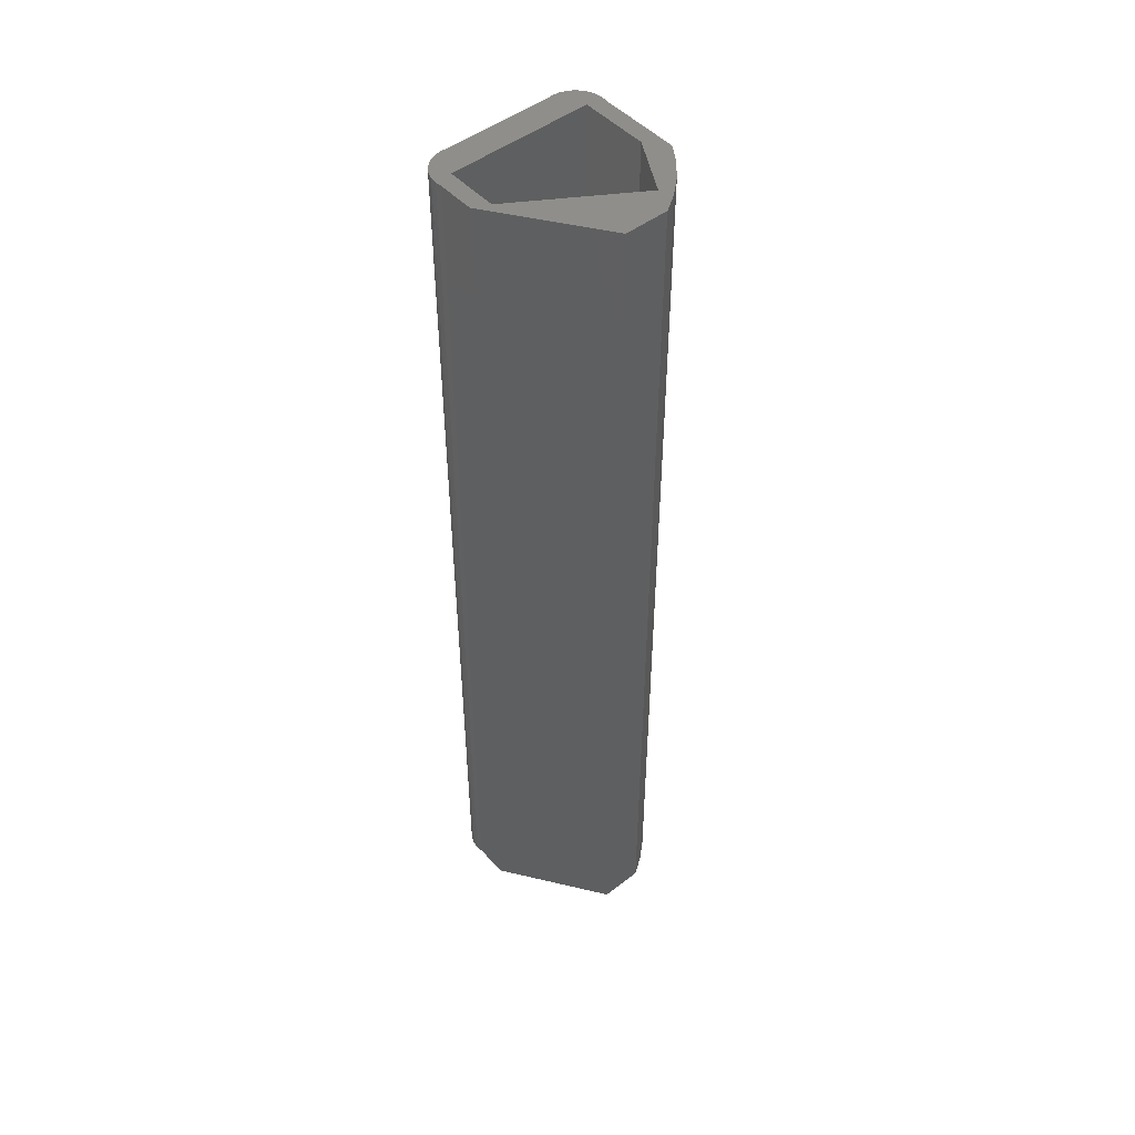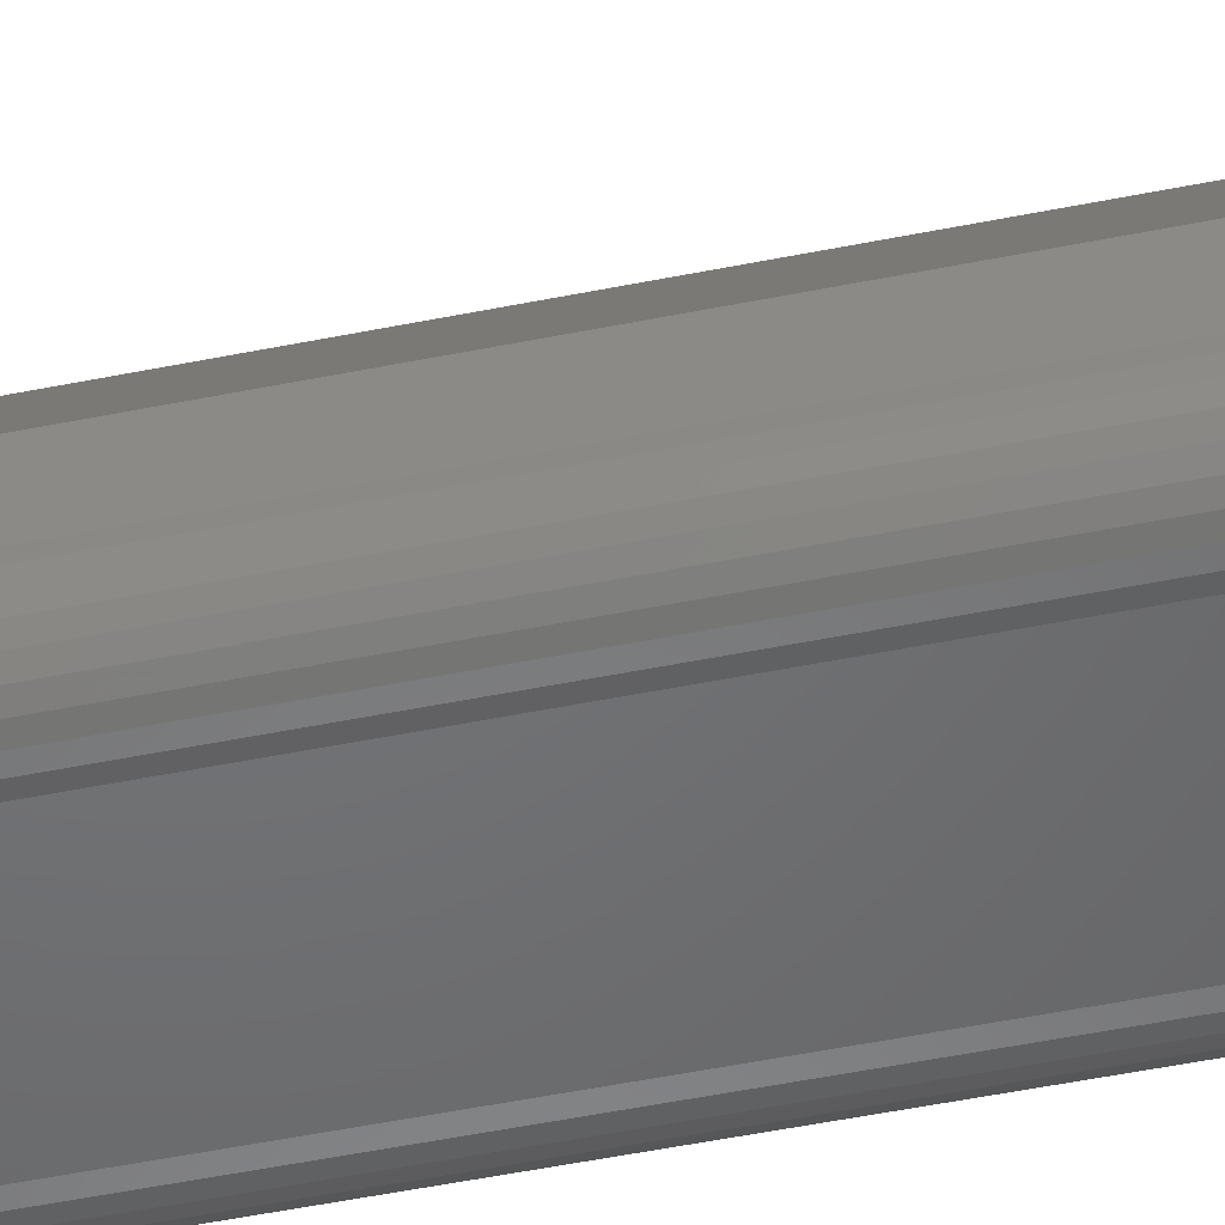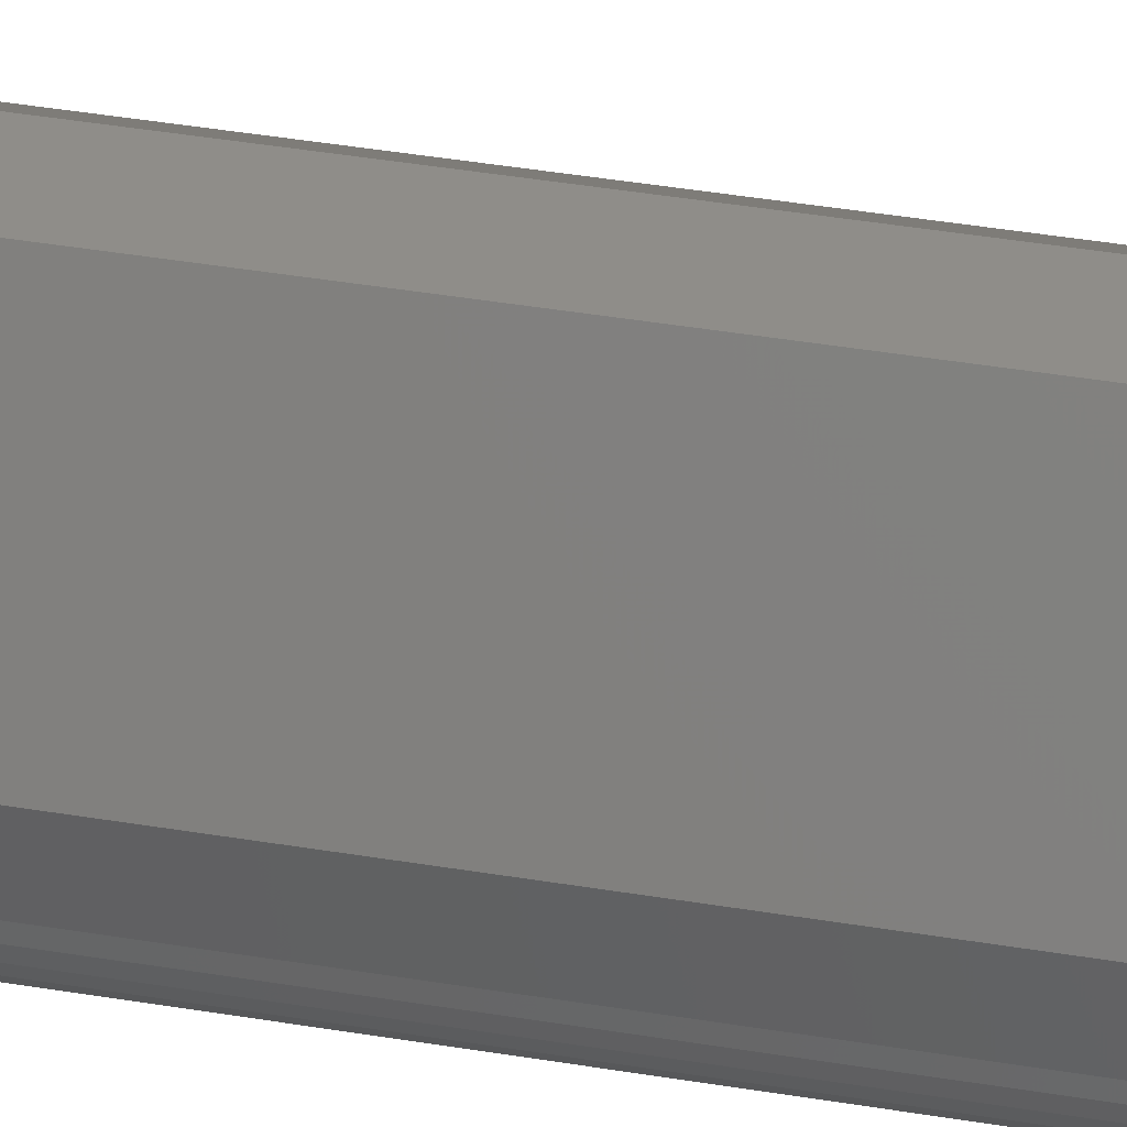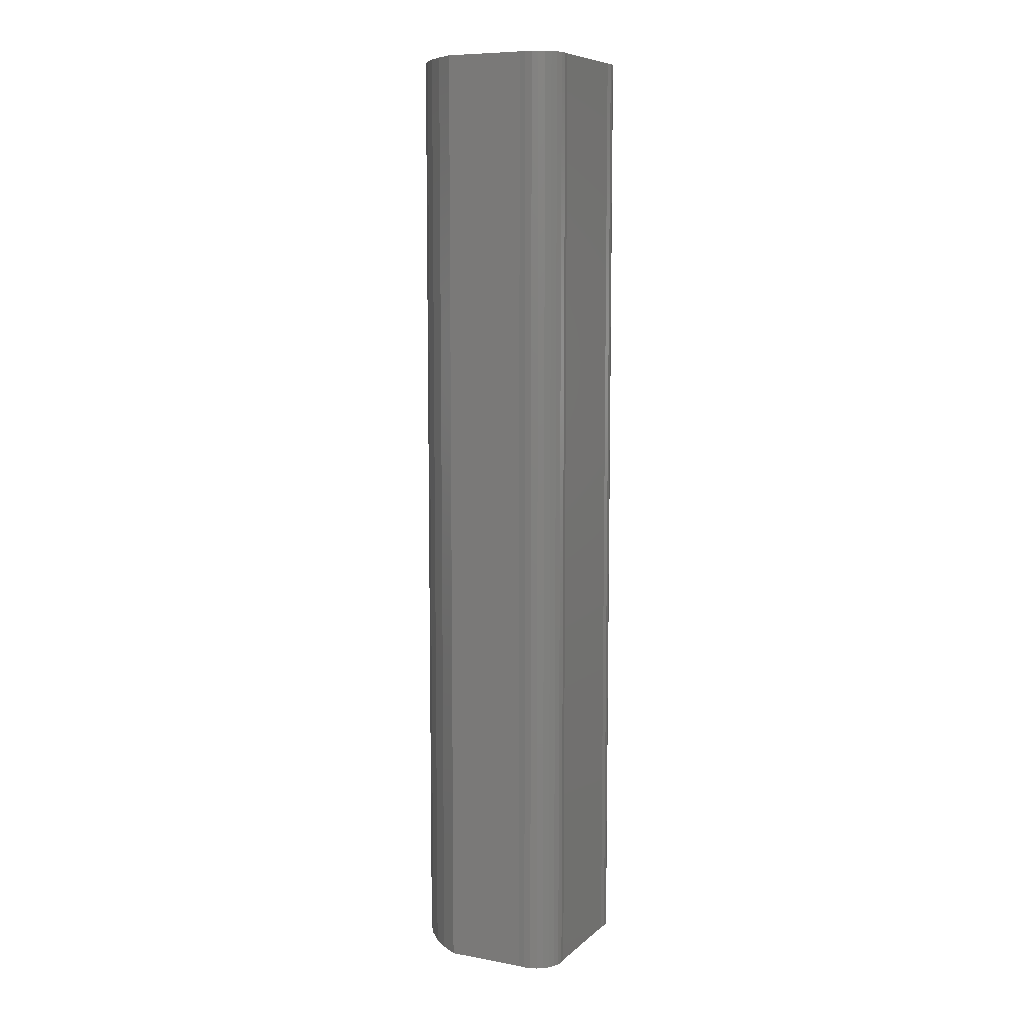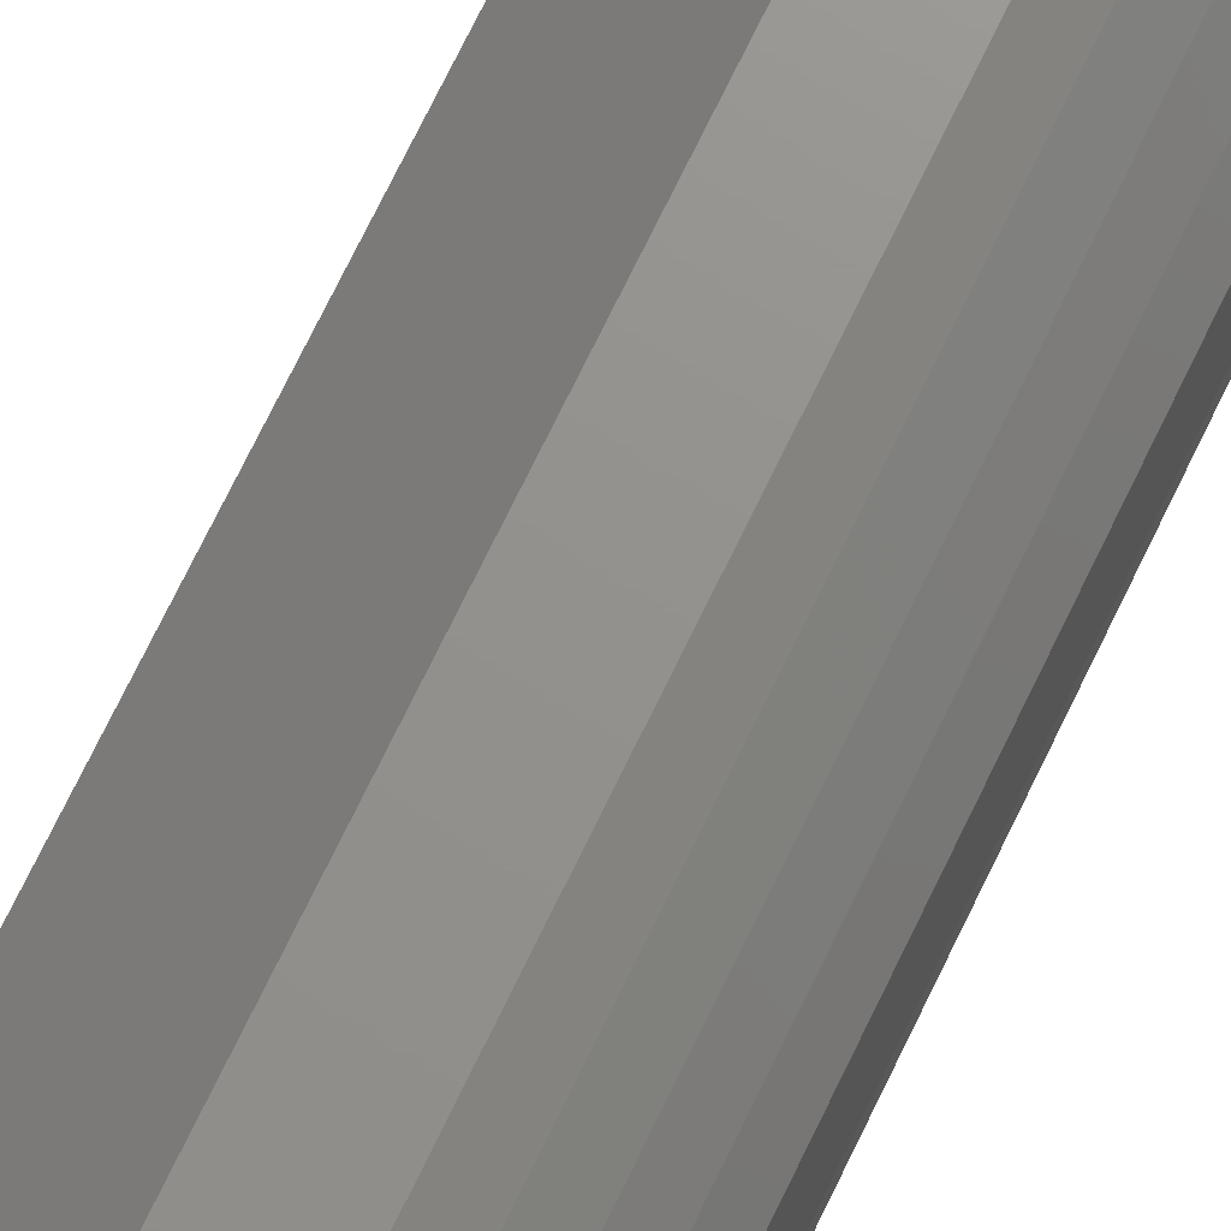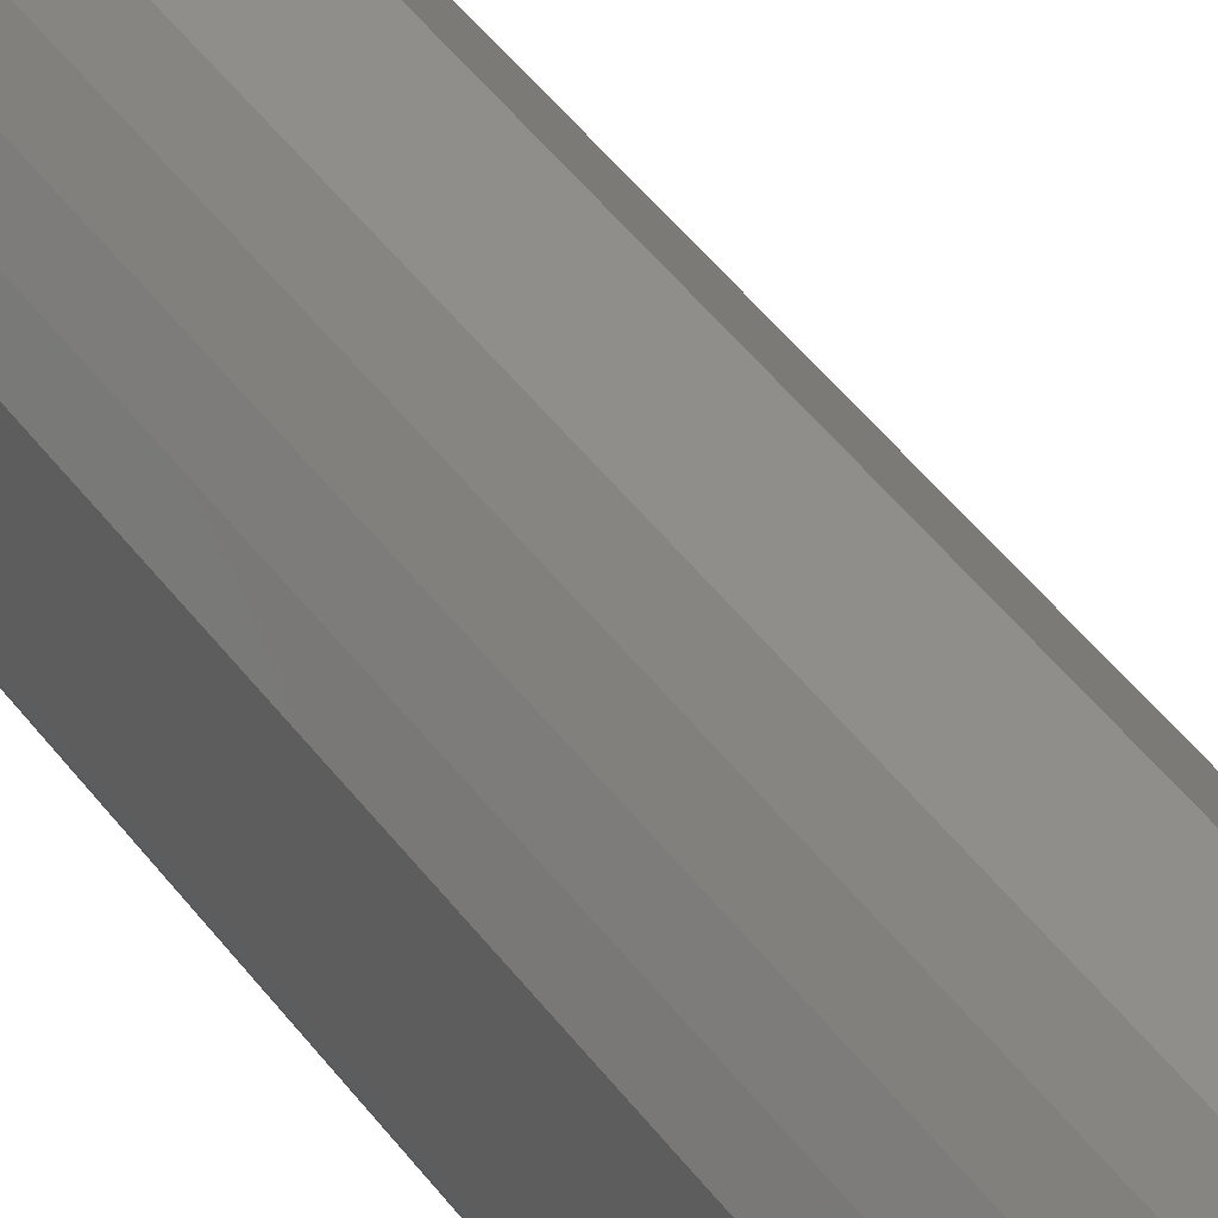
<metadata>
{"format":"stl","ext":"stl","renderer":"f3d","projection":"perspective","resolution":1024,"background":"white","views":[{"elev":48.6,"azim":139.5,"up":"+Z"},{"elev":-49.1,"azim":102.8,"up":"+Y"},{"elev":41.3,"azim":101.5,"up":"+Y"},{"elev":8.3,"azim":-63.9,"up":"+Z"},{"elev":71.7,"azim":-154.3,"up":"+Y"},{"elev":45.6,"azim":-34.0,"up":"+Y"}]}
</metadata>
<code>
# stl→obj: 96 verts, 192 faces
v -0.04051 -0.1801 -0.01587
v -0.03968 -0.173 0.9841
v -0.03968 -0.173 -0.01587
v -0.04051 -0.1801 0.9841
v -0.03973 -0.1872 -0.01587
v -0.03973 -0.1872 0.9841
v -0.03739 -0.1939 -0.01587
v -0.03739 -0.1939 0.9841
v -0.0336 -0.2 -0.01587
v -0.0336 -0.2 0.9841
v -0.02855 -0.205 -0.01587
v -0.02855 -0.205 0.9841
v -0.02251 -0.2088 -0.01587
v -0.02251 -0.2088 0.9841
v -0.01577 -0.2112 -0.01587
v -0.01577 -0.2112 0.9841
v -0.008675 -0.2119 -0.01587
v -0.008675 -0.2119 0.9841
v -0.001587 -0.2111 -0.01587
v -0.001587 -0.2111 0.9841
v -0.03968 -0.08836 0.9841
v -0.03968 -0.08836 -0.01587
v 0.1085 -0.2111 -0.01587
v 0.1085 -0.2111 0.9841
v -0.03968 -0.173 -0.03175
v -0.04051 -0.1801 -0.03175
v -0.03973 -0.1872 -0.03175
v -0.03739 -0.1939 -0.03175
v -0.0336 -0.2 -0.03175
v -0.02855 -0.205 -0.03175
v -0.02251 -0.2088 -0.03175
v -0.01577 -0.2112 -0.03175
v -0.008675 -0.2119 -0.03175
v -0.001587 -0.2111 -0.03175
v -0.02275 -0.1815 0.9841
v -0.02275 -0.1095 0.9841
v -0.02714 -0.06944 0.9841
v 0.1296 -0.1815 0.9841
v 0.1156 -0.2119 0.9841
v 0.1226 -0.2112 0.9841
v 0.1294 -0.2088 0.9841
v 0.1354 -0.205 0.9841
v 0.1405 -0.2 0.9841
v 0.1443 -0.1939 0.9841
v 0.1466 -0.1872 0.9841
v 0.01111 -0.05026 0.9841
v -0.01219 -0.05236 0.9841
v 0.1474 -0.1801 0.9841
v 0.004894 -0.03742 0.9841
v 0.1466 -0.173 0.9841
v 0.02381 -0.02487 0.9841
v 0.1296 -0.1265 0.9841
v 0.1466 -0.1349 0.9841
v 0.07037 -0.02487 0.9841
v 0.004894 -0.03742 -0.01587
v 0.02381 -0.02487 -0.01587
v -0.01219 -0.05236 -0.01587
v -0.02714 -0.06944 -0.01587
v -0.03968 -0.08836 -0.03175
v 0.1156 -0.2119 -0.01587
v 0.1226 -0.2112 -0.01587
v 0.1294 -0.2088 -0.01587
v 0.1354 -0.205 -0.01587
v 0.1405 -0.2 -0.01587
v 0.1443 -0.1939 -0.01587
v 0.1466 -0.1872 -0.01587
v 0.1474 -0.1801 -0.01587
v 0.1466 -0.173 -0.01587
v 0.1085 -0.2111 -0.03175
v -0.02275 -0.1815 -0.03175
v -0.02275 -0.1095 -0.03175
v -0.02714 -0.06944 -0.03175
v 0.1296 -0.1815 -0.03175
v 0.1156 -0.2119 -0.03175
v 0.1226 -0.2112 -0.03175
v 0.1294 -0.2088 -0.03175
v 0.1354 -0.205 -0.03175
v 0.1405 -0.2 -0.03175
v 0.1443 -0.1939 -0.03175
v 0.1466 -0.1872 -0.03175
v 0.01111 -0.05026 -0.03175
v -0.01219 -0.05236 -0.03175
v 0.1474 -0.1801 -0.03175
v 0.004894 -0.03742 -0.03175
v 0.1466 -0.173 -0.03175
v 0.02381 -0.02487 -0.03175
v 0.1296 -0.1265 -0.03175
v 0.1466 -0.1349 -0.03175
v 0.07037 -0.02487 -0.03175
v 0.07037 -0.02487 -0.01587
v 0.1466 -0.1349 -0.01587
v 0.1296 -0.1815 -0.01587
v -0.02275 -0.1815 -0.01587
v 0.1296 -0.1265 -0.01587
v 0.01111 -0.05026 -0.01587
v -0.02275 -0.1095 -0.01587
f 1 2 3
f 1 4 2
f 5 6 4
f 5 4 1
f 7 8 6
f 7 6 5
f 9 10 8
f 9 8 7
f 11 12 10
f 11 10 9
f 13 14 12
f 13 12 11
f 15 16 14
f 15 14 13
f 17 18 16
f 17 16 15
f 19 20 18
f 19 18 17
f 3 21 22
f 3 2 21
f 23 20 19
f 23 24 20
f 1 3 25
f 1 25 26
f 5 26 27
f 5 1 26
f 7 27 28
f 7 5 27
f 9 28 29
f 9 7 28
f 11 29 30
f 11 9 29
f 13 30 31
f 13 11 30
f 15 31 32
f 15 13 31
f 17 32 33
f 17 15 32
f 19 33 34
f 19 17 33
f 35 2 4
f 35 4 6
f 35 6 8
f 35 8 10
f 35 10 12
f 35 12 14
f 35 14 16
f 35 16 18
f 35 18 20
f 36 2 35
f 21 2 36
f 37 21 36
f 38 24 39
f 38 39 40
f 38 40 41
f 38 41 42
f 38 42 43
f 44 38 43
f 45 38 44
f 46 47 37
f 46 37 36
f 48 38 45
f 49 47 46
f 50 38 48
f 51 49 46
f 52 38 50
f 53 52 50
f 54 46 52
f 54 51 46
f 54 52 53
f 38 35 20
f 38 20 24
f 55 51 56
f 55 49 51
f 57 47 49
f 57 49 55
f 58 37 47
f 58 47 57
f 22 21 37
f 22 37 58
f 3 22 59
f 3 59 25
f 60 24 23
f 60 39 24
f 61 40 39
f 61 39 60
f 62 41 40
f 62 40 61
f 63 42 41
f 63 41 62
f 64 43 42
f 64 42 63
f 65 44 43
f 65 43 64
f 66 45 44
f 66 44 65
f 67 48 45
f 67 45 66
f 68 50 48
f 68 48 67
f 23 19 34
f 23 34 69
f 70 26 25
f 70 27 26
f 70 28 27
f 70 29 28
f 70 30 29
f 70 31 30
f 70 32 31
f 70 33 32
f 70 34 33
f 71 70 25
f 59 71 25
f 72 71 59
f 73 74 69
f 73 75 74
f 73 76 75
f 73 77 76
f 73 78 77
f 79 78 73
f 80 79 73
f 81 72 82
f 81 71 72
f 83 80 73
f 84 81 82
f 85 83 73
f 86 81 84
f 87 85 73
f 88 85 87
f 89 87 81
f 89 81 86
f 89 88 87
f 73 34 70
f 73 69 34
f 56 54 90
f 56 51 54
f 91 50 68
f 91 53 50
f 90 53 91
f 90 54 53
f 92 93 35
f 92 35 38
f 94 92 38
f 94 38 52
f 95 94 52
f 95 52 46
f 96 95 46
f 96 46 36
f 93 96 36
f 93 36 35
f 55 56 86
f 55 86 84
f 57 84 82
f 57 55 84
f 58 82 72
f 58 57 82
f 22 72 59
f 22 58 72
f 60 23 69
f 60 69 74
f 61 74 75
f 61 60 74
f 62 75 76
f 62 61 75
f 63 76 77
f 63 62 76
f 64 77 78
f 64 63 77
f 65 78 79
f 65 64 78
f 66 79 80
f 66 65 79
f 67 80 83
f 67 66 80
f 68 83 85
f 68 67 83
f 56 90 89
f 56 89 86
f 91 68 85
f 91 85 88
f 90 91 88
f 90 88 89
f 92 70 93
f 92 73 70
f 94 73 92
f 94 87 73
f 95 87 94
f 95 81 87
f 96 81 95
f 96 71 81
f 93 71 96
f 93 70 71

</code>
